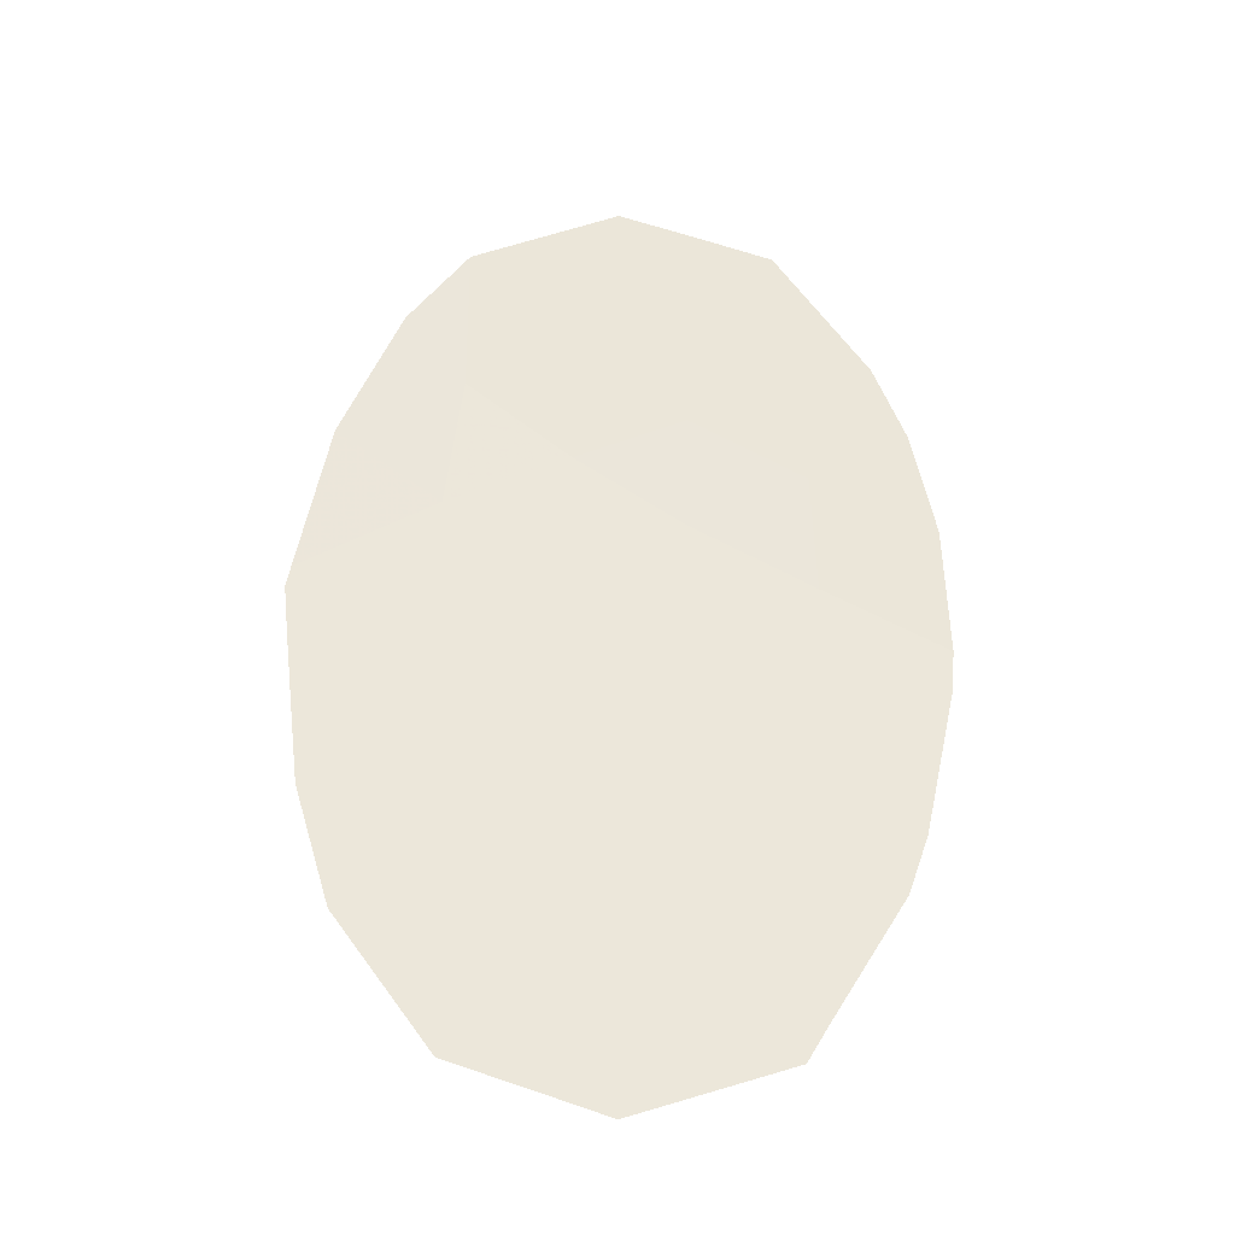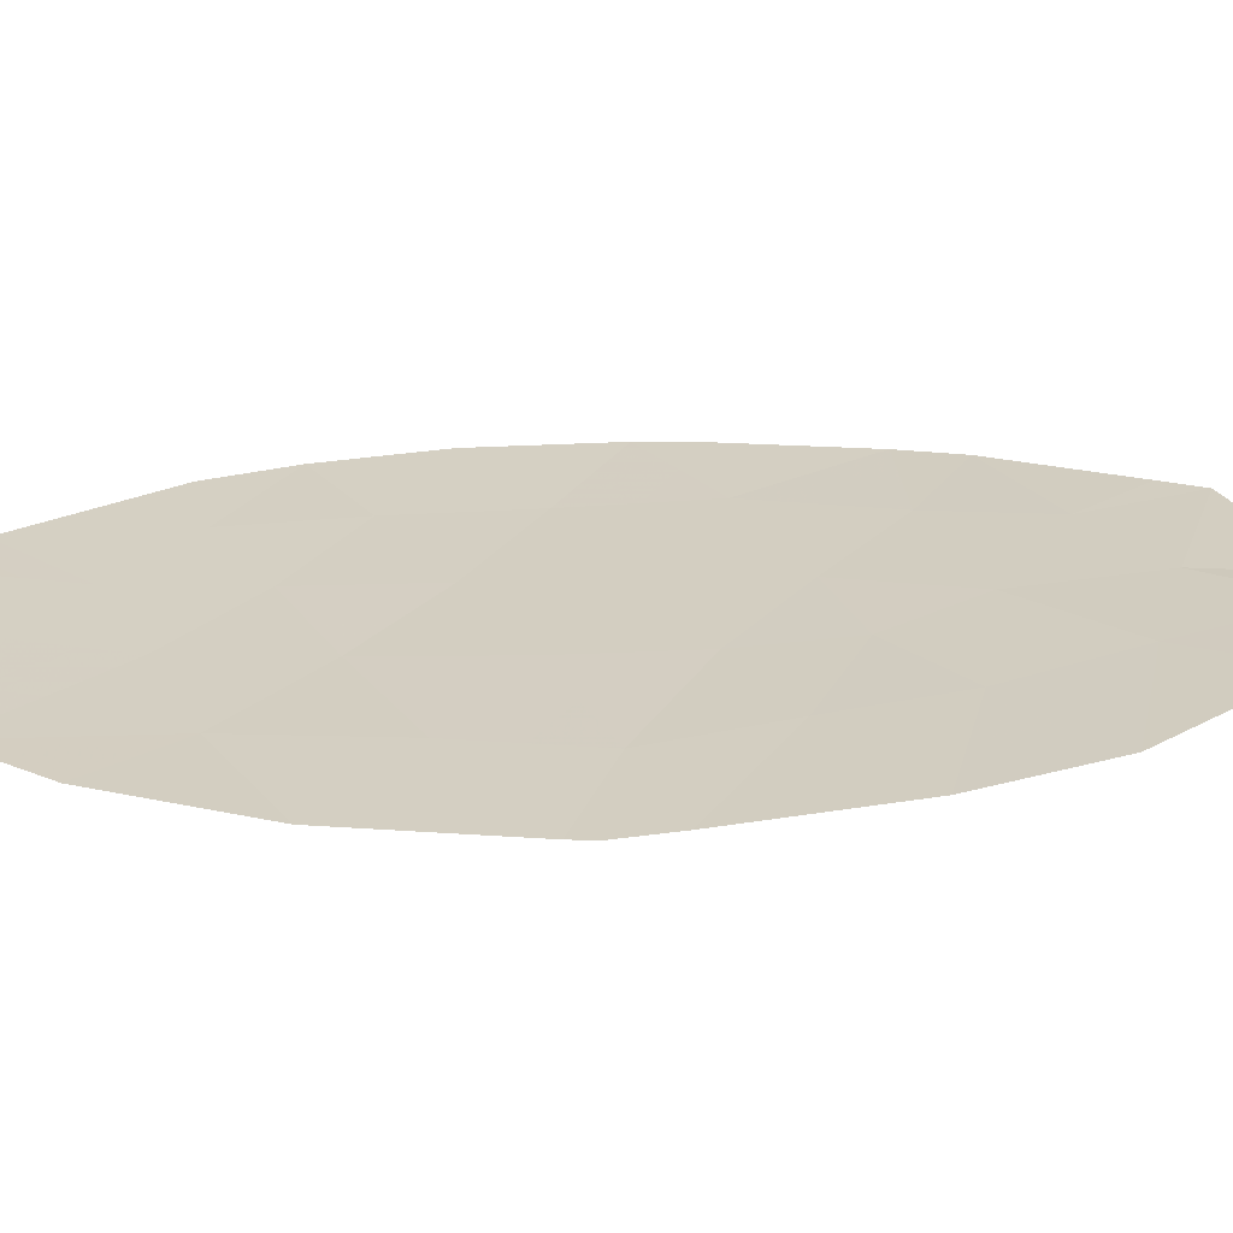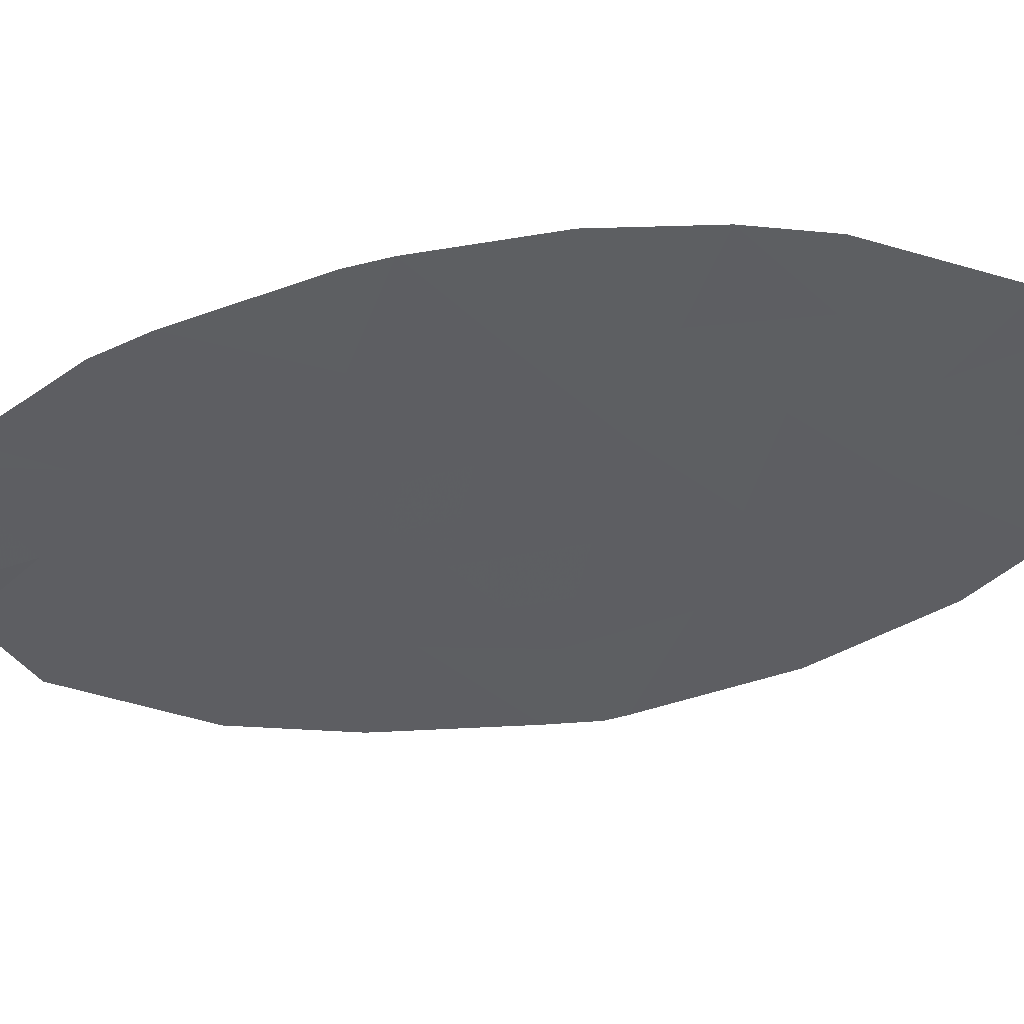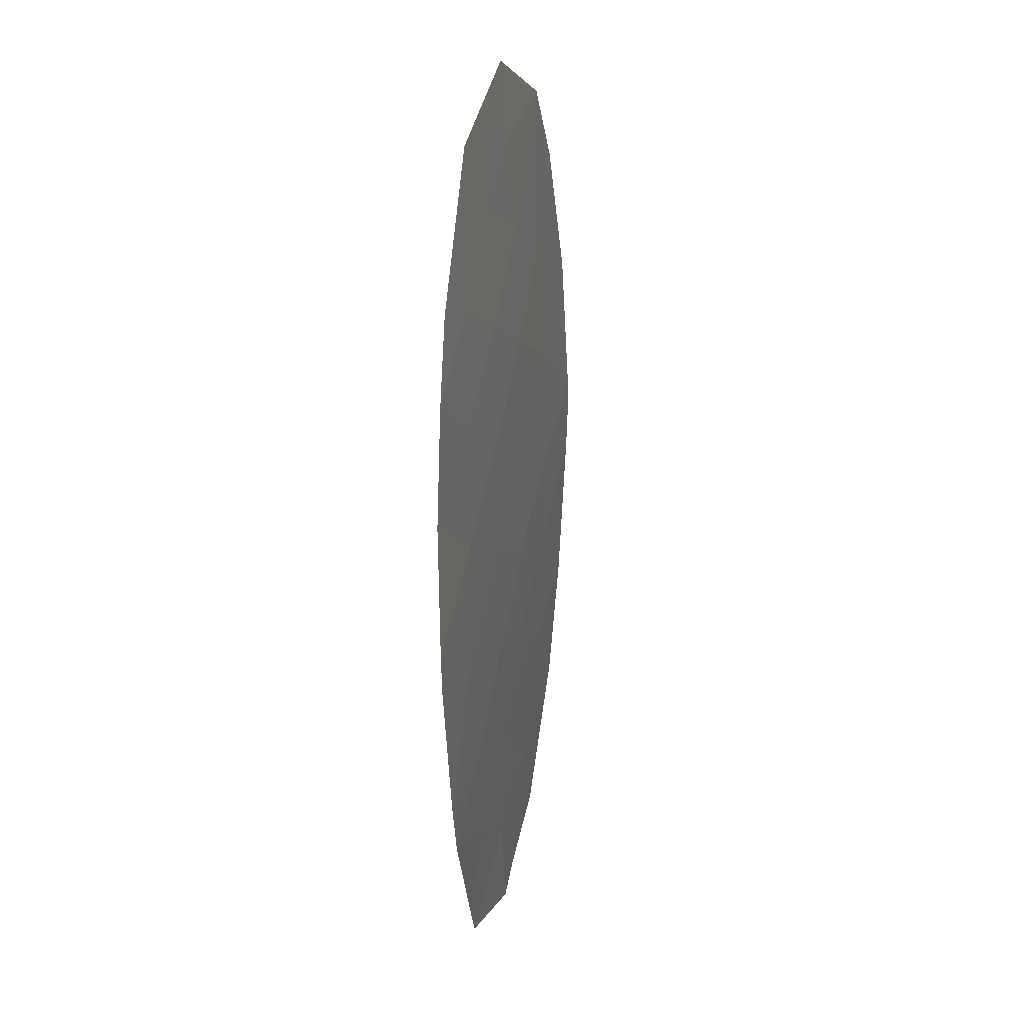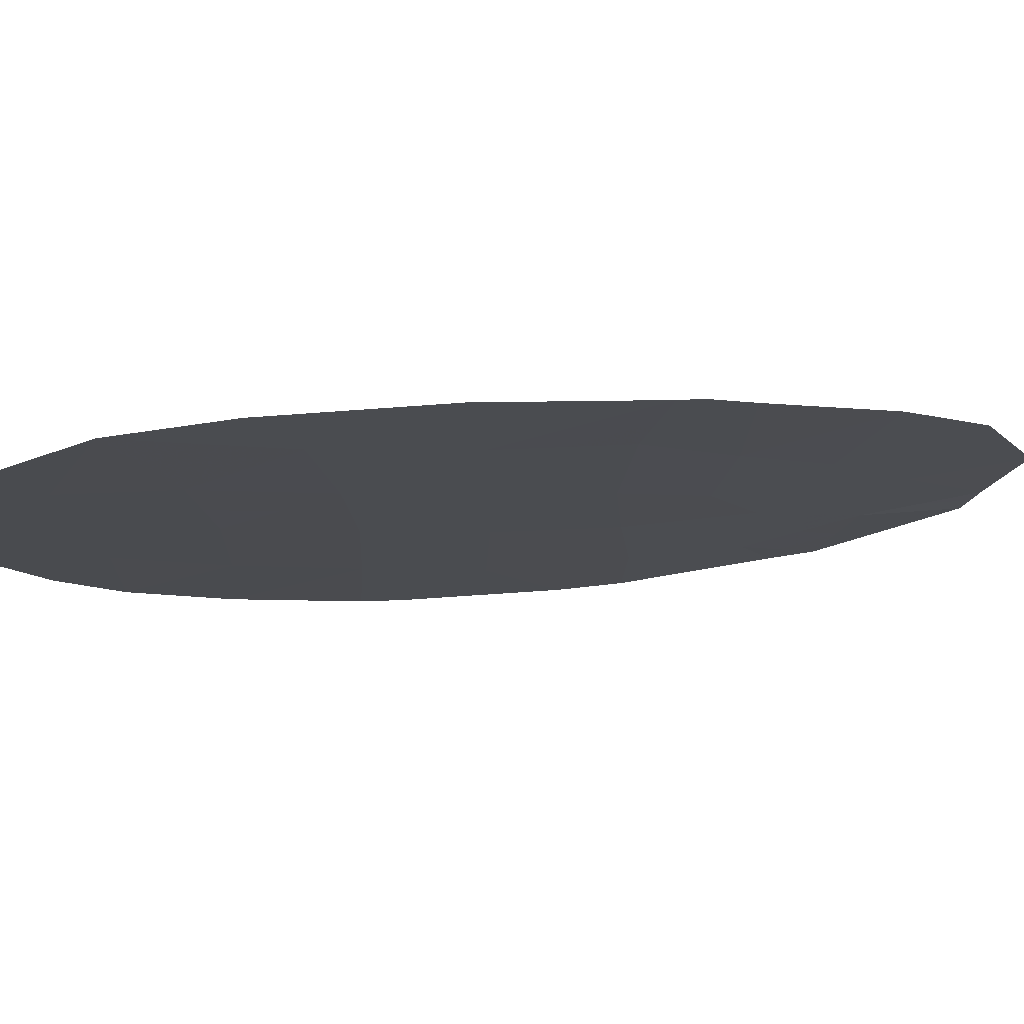
<metadata>
{"format":"obj","ext":"obj","renderer":"f3d","projection":"perspective","resolution":1024,"background":"white","views":[{"elev":-34.6,"azim":-166.8,"up":"+Z"},{"elev":40.1,"azim":85.9,"up":"+Y"},{"elev":-54.3,"azim":-79.7,"up":"+Y"},{"elev":21.8,"azim":-62.3,"up":"+Z"},{"elev":-0.9,"azim":56.4,"up":"+Y"}]}
</metadata>
<code>
v -68.85 30.64 -4.734
v -69.66 30.37 -3.316
v -68.28 30.76 -3.912
v -67.14 31.09 -4.566
v -66.37 31.33 -5.565
v -69.88 30.3 -2.632
v -68.58 30.65 -2.636
v -63.73 31.96 -2.152
v -65.04 31.58 -1.318
v -66.31 31.25 -1.967
v -70.25 30.2 -0.9016
v -70.3 30.19 -0.4009
v -69.01 30.52 -1.134
v -66.38 31.22 2.122
v -68.61 30.71 -5.165
v -68.96 30.54 0.3817
v -67.39 30.95 -1.679
v -65.31 31.54 -2.671
v -65.2 31.55 3.147
v -68.92 30.57 1.859
v -63.49 31.97 -0.3099
v -65 31.58 1.478
v -66.89 31.17 -5.745
v -64.51 31.76 4.094
v -67.63 30.91 2.665
v -64.15 31.89 -3.58
v -70.27 30.22 1.146
v -63.42 31.98 0.3207
v -70.02 30.31 2.457
v -69.68 30.43 3.392
v -68.76 30.65 3.233
v -63.47 31.96 0.5885
v -63.82 31.9 2.442
v -65.21 31.6 5.04
v -68.65 30.74 5.04
v -68.01 30.91 5.284
v -66.81 31.19 4.717
v -66.91 31.21 5.693
v -65.23 31.64 -5.156
v -66.95 31.1 -3.041
v -66.21 31.26 -0.7802
v -66.48 31.24 3.613
v -67.6 30.9 1.208
v -64.71 31.65 0.06933
v -67.72 30.94 4.092
v -67.58 30.9 -0.2496
v -66.25 31.25 0.6412
v -65.86 31.43 -4.097
v -69.25 30.5 -4.025
v -68.56 30.7 -4.323
v -68.97 30.57 -3.614
v -68.73 30.68 -4.949
v -68.44 30.74 -4.538
v -66.75 31.21 -5.066
v -66.12 31.38 -4.831
v -66.5 31.26 -4.331
v -69.77 30.33 -2.974
v -69.12 30.51 -2.976
v -69.23 30.47 -2.634
v -68.8 30.58 -1.885
v -69.45 30.41 -1.883
v -70.28 30.19 -0.6513
v -69.63 30.36 -1.018
v -69.66 30.35 -0.7675
v -68.99 30.53 -0.3762
v -69.63 30.36 -0.009615
v -67.17 31.03 -2.36
v -66.63 31.17 -2.504
v -66.85 31.1 -1.823
v -65.18 31.56 -1.995
v -65.67 31.41 -1.643
v -65.81 31.39 -2.319
v -66.26 31.25 -1.374
v -65.63 31.42 -1.049
v -68.2 30.78 2.949
v -67.68 30.93 3.378
v -68.24 30.8 3.662
v -65.69 31.4 1.8
v -65.1 31.56 2.313
v -65.79 31.39 2.635
v -63.61 31.96 -1.231
v -64.27 31.77 -0.8141
v -64.38 31.77 -1.735
v -67.75 30.94 -5.455
v -67.01 31.13 -5.155
v -67.87 30.9 -4.865
v -67.06 31.08 3.139
v -67.1 31.09 3.852
v -67.77 30.88 -2.838
v -67.99 30.8 -2.158
v -68.43 30.71 -3.274
v -67.62 30.93 -3.477
v -68.27 30.74 2.262
v -68.26 30.74 1.534
v -67.61 30.91 1.936
v -70.28 30.21 0.3724
v -69.61 30.38 0.7637
v -69.85 30.37 2.924
v -69.39 30.48 2.845
v -69.22 30.54 3.312
v -69.47 30.44 2.158
v -68.84 30.61 2.546
v -67 31.07 2.393
v -66.43 31.23 2.867
v -64.87 31.61 -0.6245
v -65.46 31.45 -0.3554
v -64.16 31.83 3.268
v -64.85 31.66 3.621
v -64.51 31.73 2.795
v -70.15 30.27 1.801
v -69.59 30.4 1.503
v -66.63 31.25 -5.655
v -70.07 30.25 -1.767
v -68.33 30.82 5.162
v -68.19 30.84 4.566
v -67.87 30.92 4.688
v -67.27 31.06 4.404
v -67.41 31.05 5.001
v -63.64 31.93 1.516
v -64.41 31.74 1.96
v -64.24 31.77 1.033
v -68.2 30.73 -1.407
v -67.46 31.06 5.489
v -66.86 31.2 5.205
v -66.65 31.21 4.165
v -66.06 31.4 5.366
v -66.01 31.39 4.878
v -65.85 31.42 4.326
v -69.17 30.58 4.216
v -68.71 30.7 4.136
v -64.86 31.68 4.567
v -65.2 31.58 4.094
v -65.84 31.39 3.38
v -65.8 31.49 -5.361
v -65.55 31.54 -4.627
v -64.69 31.76 -4.368
v -65 31.66 -3.838
v -64.73 31.71 -3.126
v -63.94 31.92 -2.866
v -64.52 31.75 -2.412
v -66.9 31.08 -0.5149
v -66.23 31.25 -0.0695
v -66.91 31.07 0.1958
v -68.94 30.56 1.121
v -66.92 31.07 0.9246
v -67.59 30.9 0.4791
v -66.41 31.27 -3.569
v -65.59 31.48 -3.384
v -66.13 31.32 -2.856
v -66.8 31.1 -1.23
v -67.04 31.1 -3.803
v -67.71 30.93 -4.239
v -66.99 31.06 1.665
v -66.31 31.23 1.381
v -64.1 31.81 -0.1203
v -68.3 30.71 -0.6919
v -68.27 30.72 0.06601
v -63.46 31.97 0.005431
v -64.07 31.81 0.195
v -67.49 30.92 -0.9644
v -65.48 31.45 0.3553
v -63.45 31.97 0.4546
v -64.09 31.8 0.3289
v -64.86 31.61 0.7738
v -65.62 31.41 1.06
v -68.28 30.72 0.7948
f 2 49 51
f 49 1 50
f 49 50 51
f 51 50 3
f 1 52 50
f 52 15 53
f 52 53 50
f 50 53 3
f 4 54 56
f 54 5 55
f 54 55 56
f 56 55 48
f 6 57 59
f 57 2 58
f 57 58 59
f 59 58 7
f 7 60 59
f 60 13 61
f 60 61 59
f 59 61 6
f 12 62 64
f 62 11 63
f 62 63 64
f 64 63 13
f 12 64 66
f 64 13 65
f 64 65 66
f 66 65 16
f 17 67 69
f 67 40 68
f 67 68 69
f 69 68 10
f 18 70 72
f 70 9 71
f 70 71 72
f 72 71 10
f 41 73 74
f 73 10 71
f 73 71 74
f 74 71 9
f 31 75 77
f 75 25 76
f 75 76 77
f 77 76 45
f 14 78 80
f 78 22 79
f 78 79 80
f 80 79 19
f 8 81 83
f 81 21 82
f 81 82 83
f 83 82 9
f 15 84 86
f 84 23 85
f 84 85 86
f 86 85 4
f 25 87 76
f 87 42 88
f 87 88 76
f 76 88 45
f 7 89 90
f 89 40 67
f 89 67 90
f 90 67 17
f 40 89 92
f 89 7 91
f 89 91 92
f 92 91 3
f 2 51 58
f 51 3 91
f 51 91 58
f 58 91 7
f 25 93 95
f 93 20 94
f 93 94 95
f 95 94 43
f 27 96 97
f 96 12 66
f 96 66 97
f 97 66 16
f 30 98 100
f 98 29 99
f 98 99 100
f 100 99 31
f 29 101 99
f 101 20 102
f 101 102 99
f 99 102 31
f 42 87 104
f 87 25 103
f 87 103 104
f 104 103 14
f 9 105 74
f 105 44 106
f 105 106 74
f 74 106 41
f 33 107 109
f 107 24 108
f 107 108 109
f 109 108 19
f 29 110 101
f 110 27 111
f 110 111 101
f 101 111 20
f 23 112 85
f 112 5 54
f 112 54 85
f 85 54 4
f 11 113 63
f 113 6 61
f 113 61 63
f 63 61 13
f 36 114 116
f 114 35 115
f 114 115 116
f 116 115 45
f 45 117 116
f 117 37 118
f 117 118 116
f 116 118 36
f 32 119 121
f 119 33 120
f 119 120 121
f 121 120 22
f 7 90 60
f 90 17 122
f 90 122 60
f 60 122 13
f 38 123 124
f 123 36 118
f 123 118 124
f 124 118 37
f 45 88 117
f 88 42 125
f 88 125 117
f 117 125 37
f 33 109 120
f 109 19 79
f 109 79 120
f 120 79 22
f 34 126 127
f 126 38 124
f 126 124 127
f 127 124 37
f 37 125 127
f 125 42 128
f 125 128 127
f 127 128 34
f 35 129 130
f 129 30 100
f 129 100 130
f 130 100 31
f 24 131 108
f 131 34 132
f 131 132 108
f 108 132 19
f 34 128 132
f 128 42 133
f 128 133 132
f 132 133 19
f 5 134 55
f 134 39 135
f 134 135 55
f 55 135 48
f 39 136 135
f 136 26 137
f 136 137 135
f 135 137 48
f 18 138 140
f 138 26 139
f 138 139 140
f 140 139 8
f 8 83 140
f 83 9 70
f 83 70 140
f 140 70 18
f 46 141 143
f 141 41 142
f 141 142 143
f 143 142 47
f 16 144 97
f 144 20 111
f 144 111 97
f 97 111 27
f 31 102 75
f 102 20 93
f 102 93 75
f 75 93 25
f 46 143 146
f 143 47 145
f 143 145 146
f 146 145 43
f 40 147 149
f 147 48 148
f 147 148 149
f 149 148 18
f 10 73 69
f 73 41 150
f 73 150 69
f 69 150 17
f 48 147 56
f 147 40 151
f 147 151 56
f 56 151 4
f 15 86 53
f 86 4 152
f 86 152 53
f 53 152 3
f 40 92 151
f 92 3 152
f 92 152 151
f 151 152 4
f 42 104 133
f 104 14 80
f 104 80 133
f 133 80 19
f 14 153 154
f 153 43 145
f 153 145 154
f 154 145 47
f 21 155 82
f 155 44 105
f 155 105 82
f 82 105 9
f 25 95 103
f 95 43 153
f 95 153 103
f 103 153 14
f 13 156 65
f 156 46 157
f 156 157 65
f 65 157 16
f 44 155 159
f 155 21 158
f 155 158 159
f 159 158 28
f 41 141 150
f 141 46 160
f 141 160 150
f 150 160 17
f 44 161 106
f 161 47 142
f 161 142 106
f 106 142 41
f 28 162 159
f 162 32 163
f 162 163 159
f 159 163 44
f 31 77 130
f 77 45 115
f 77 115 130
f 130 115 35
f 44 164 161
f 164 22 165
f 164 165 161
f 161 165 47
f 22 164 121
f 164 44 163
f 164 163 121
f 121 163 32
f 16 166 144
f 166 43 94
f 166 94 144
f 144 94 20
f 43 166 146
f 166 16 157
f 166 157 146
f 146 157 46
f 22 78 165
f 78 14 154
f 78 154 165
f 165 154 47
f 46 156 160
f 156 13 122
f 156 122 160
f 160 122 17
f 40 149 68
f 149 18 72
f 149 72 68
f 68 72 10
f 48 137 148
f 137 26 138
f 137 138 148
f 148 138 18

</code>
